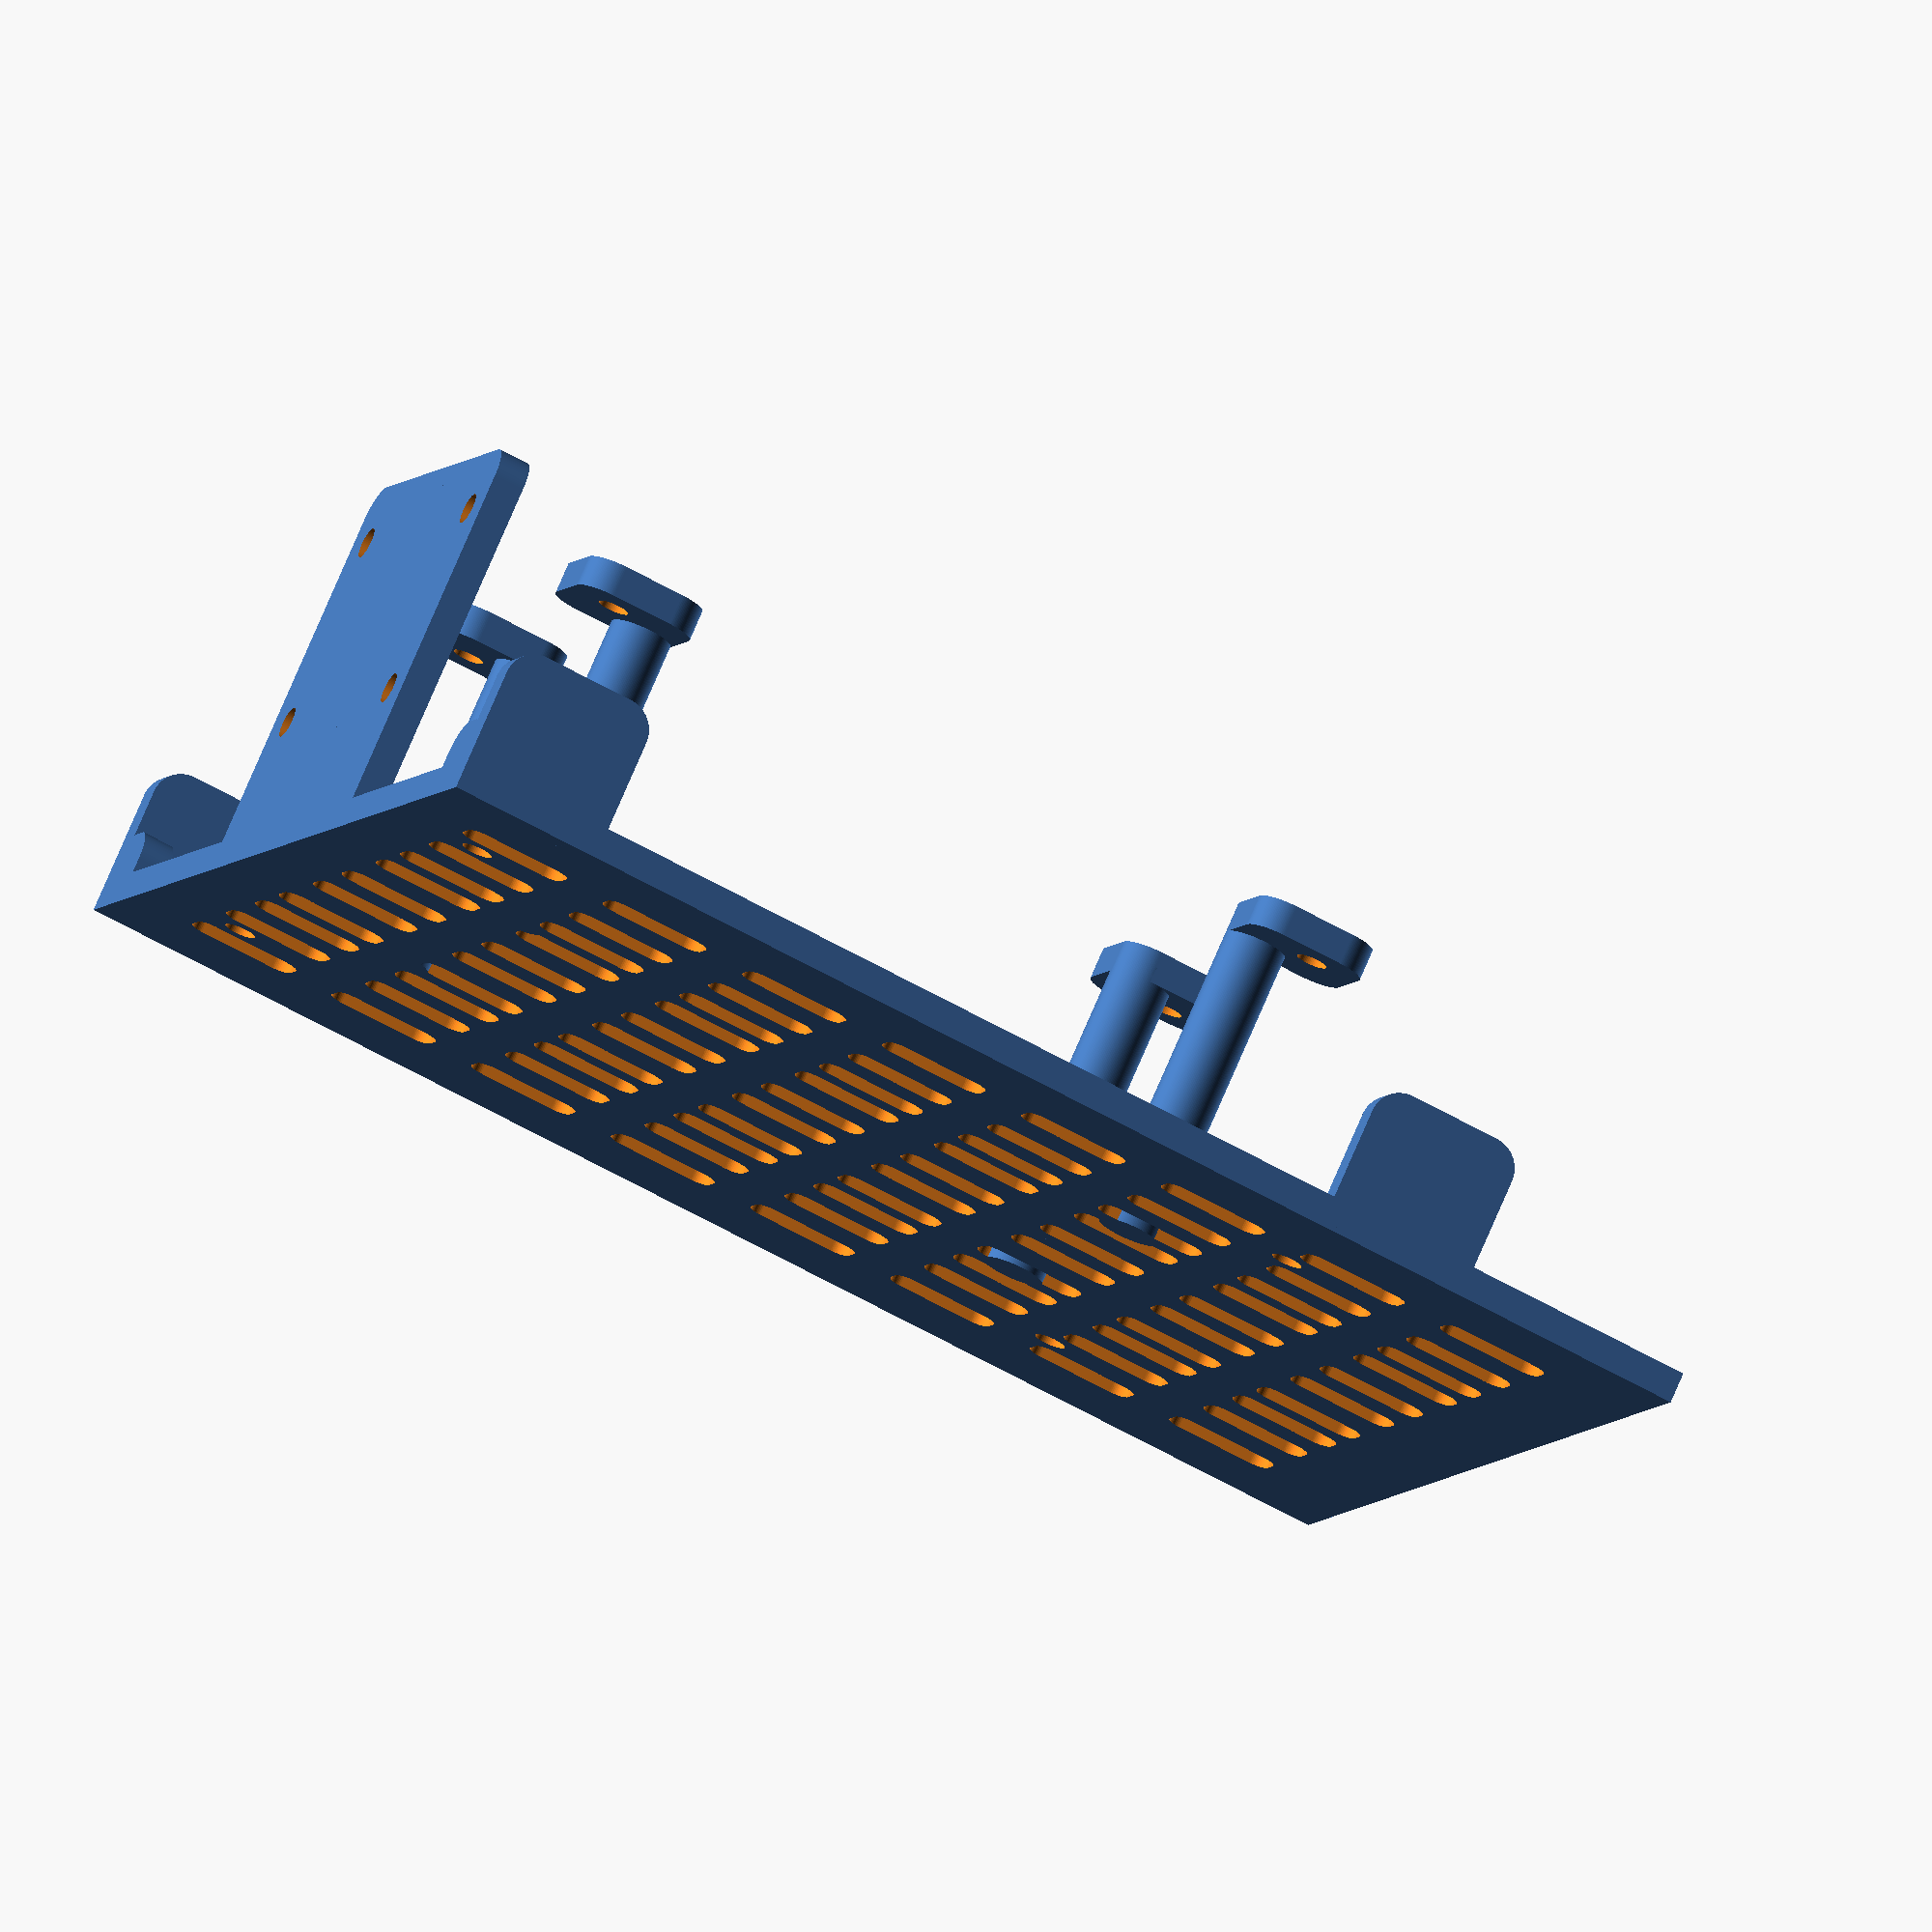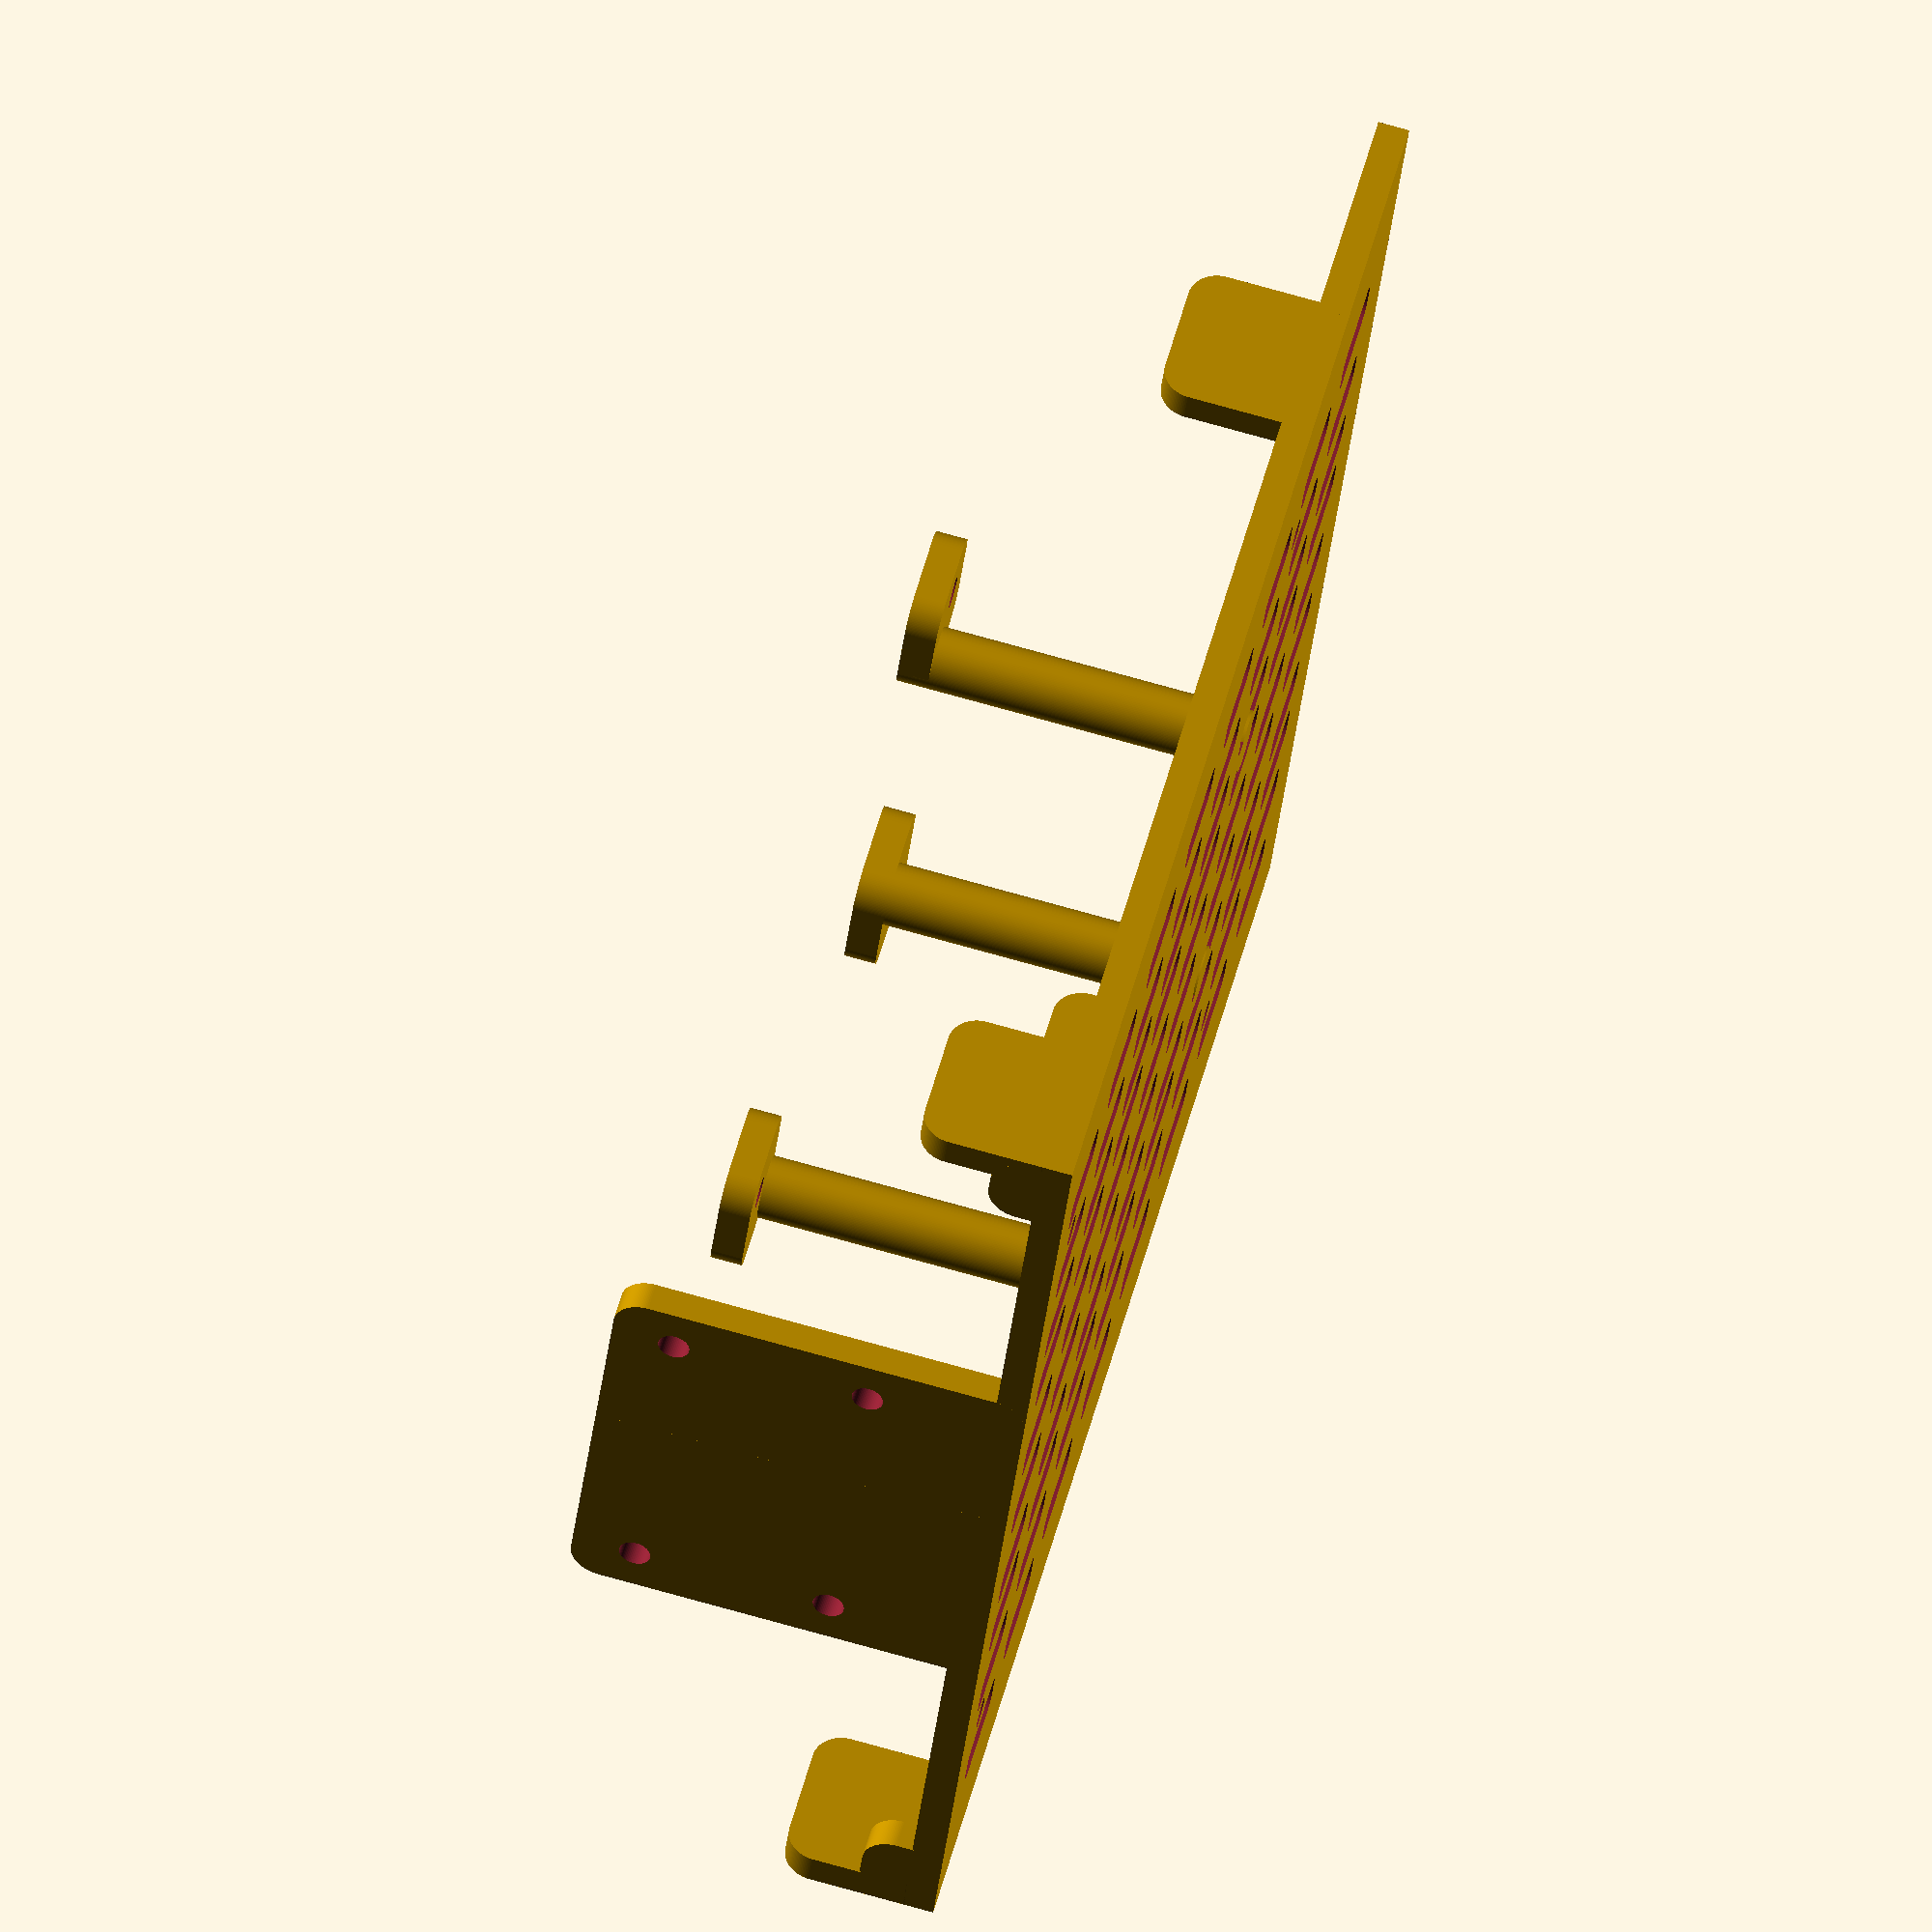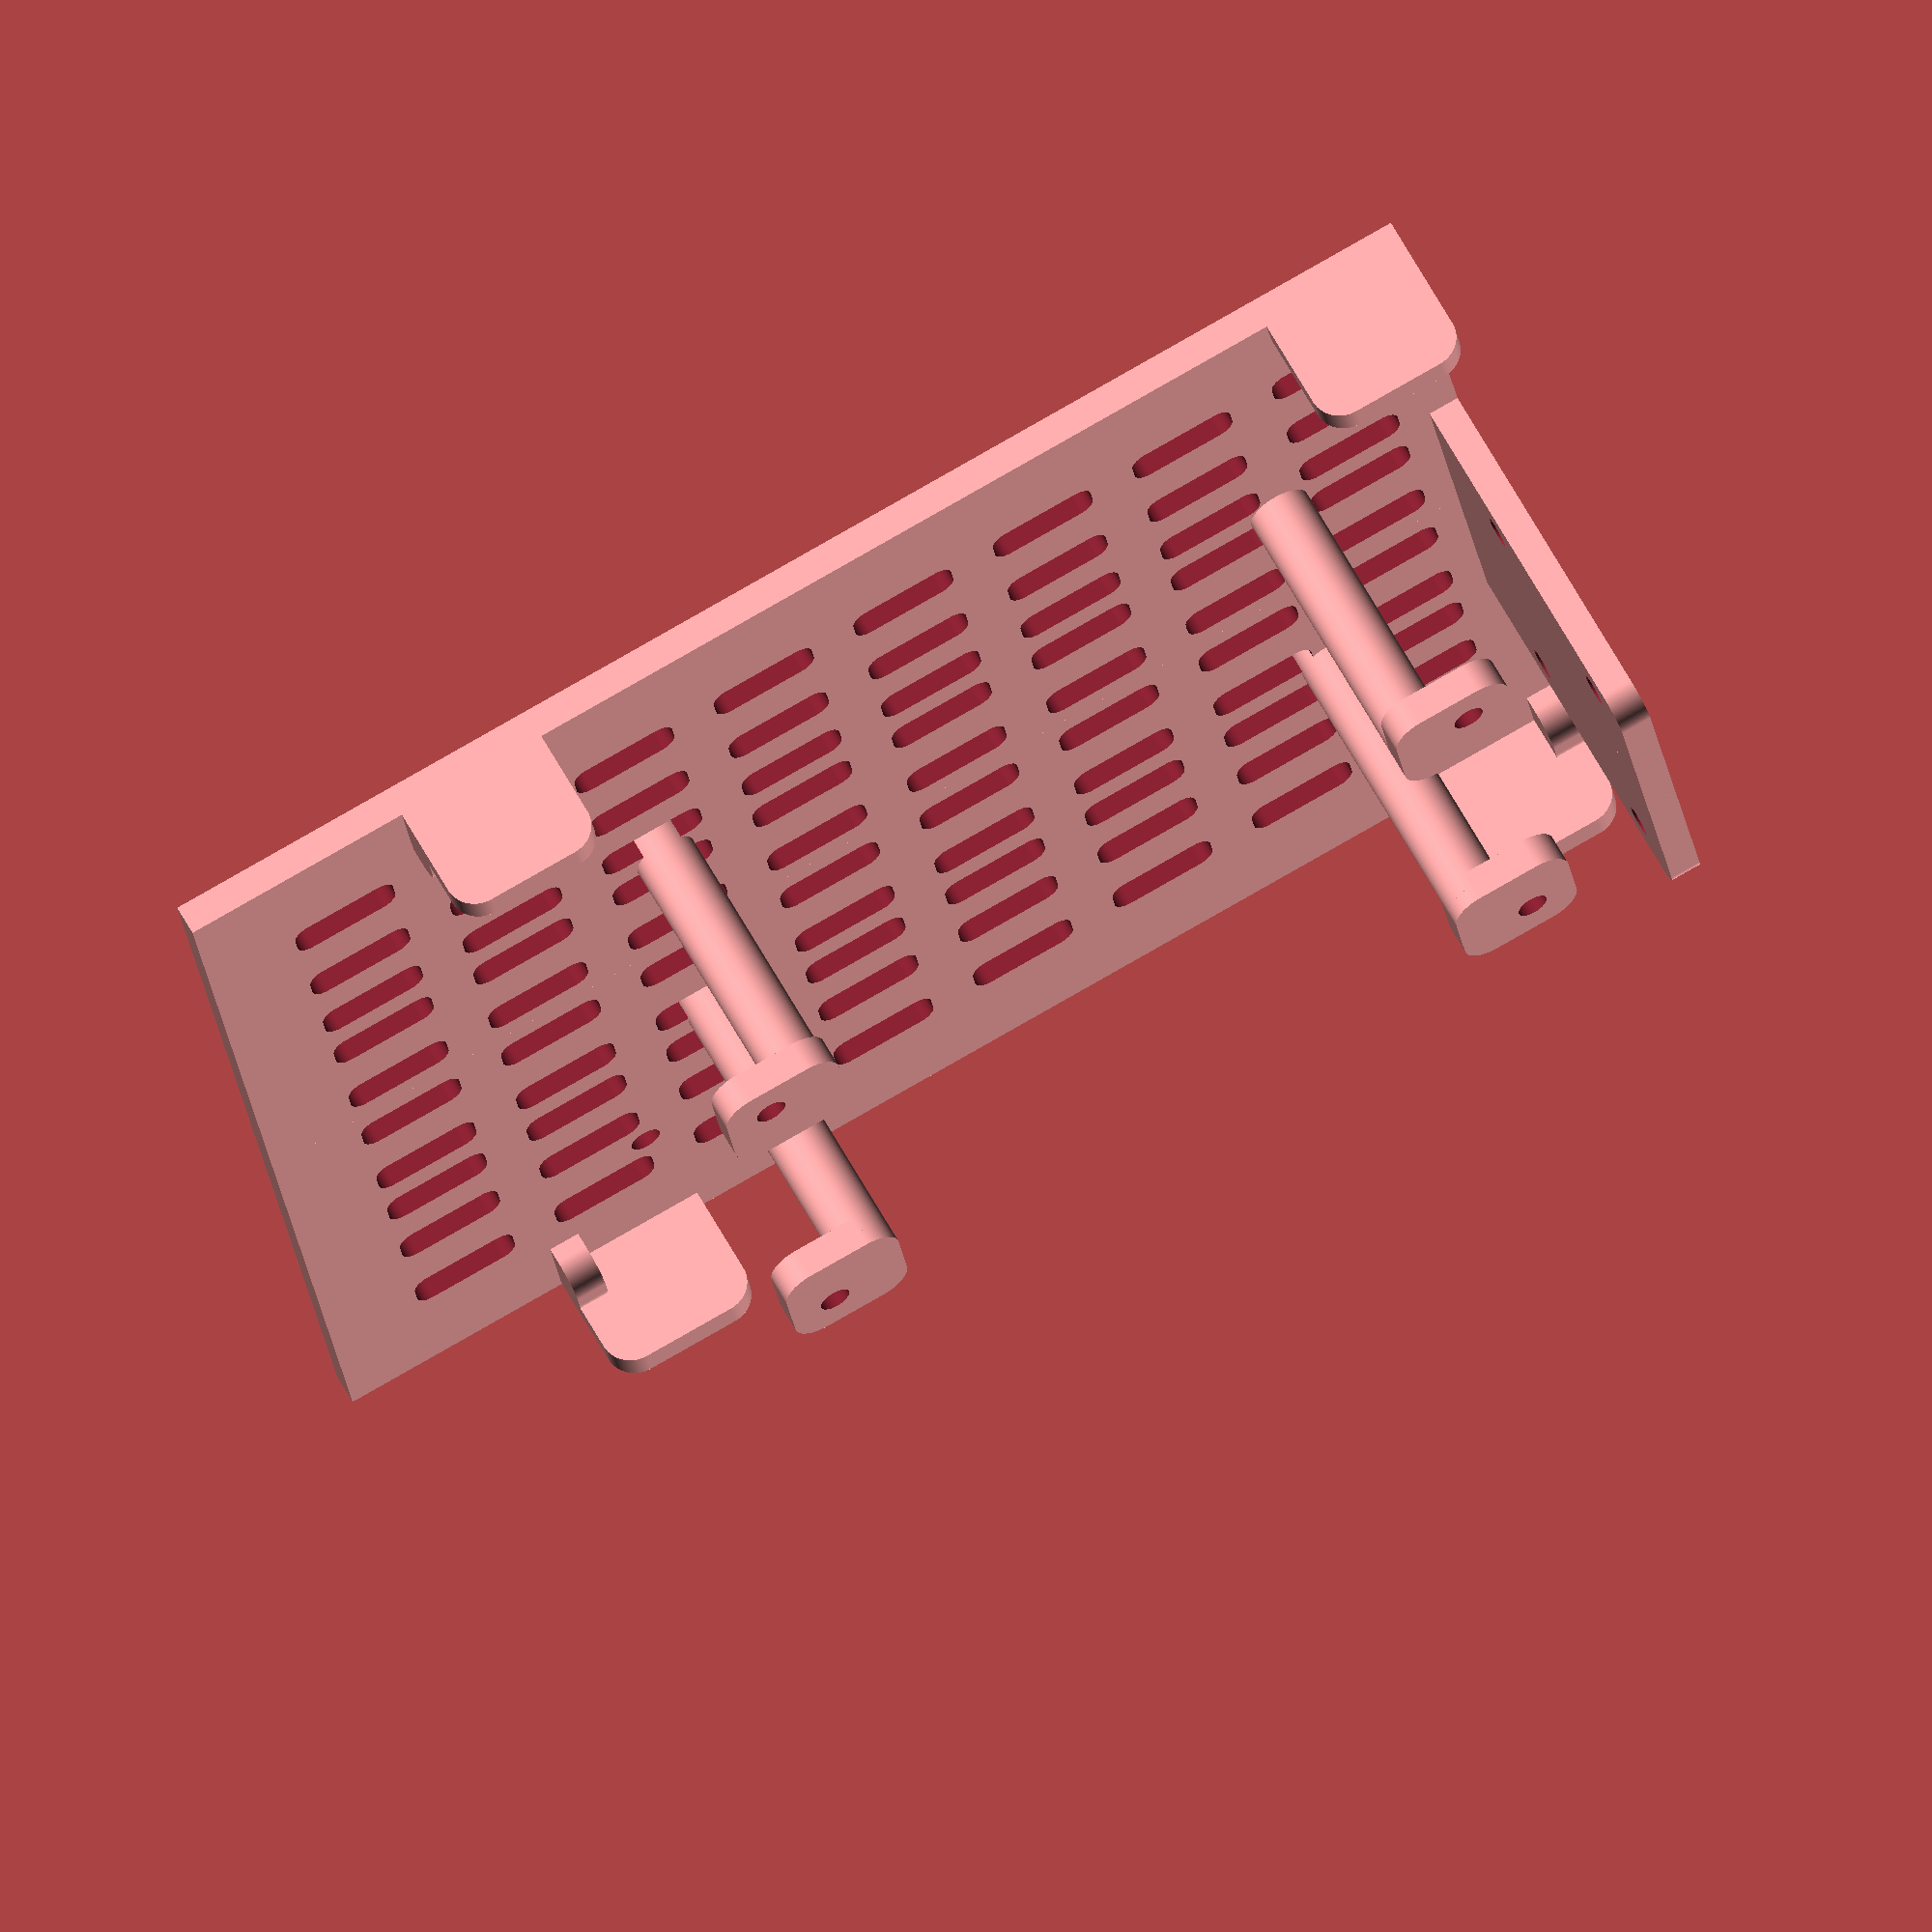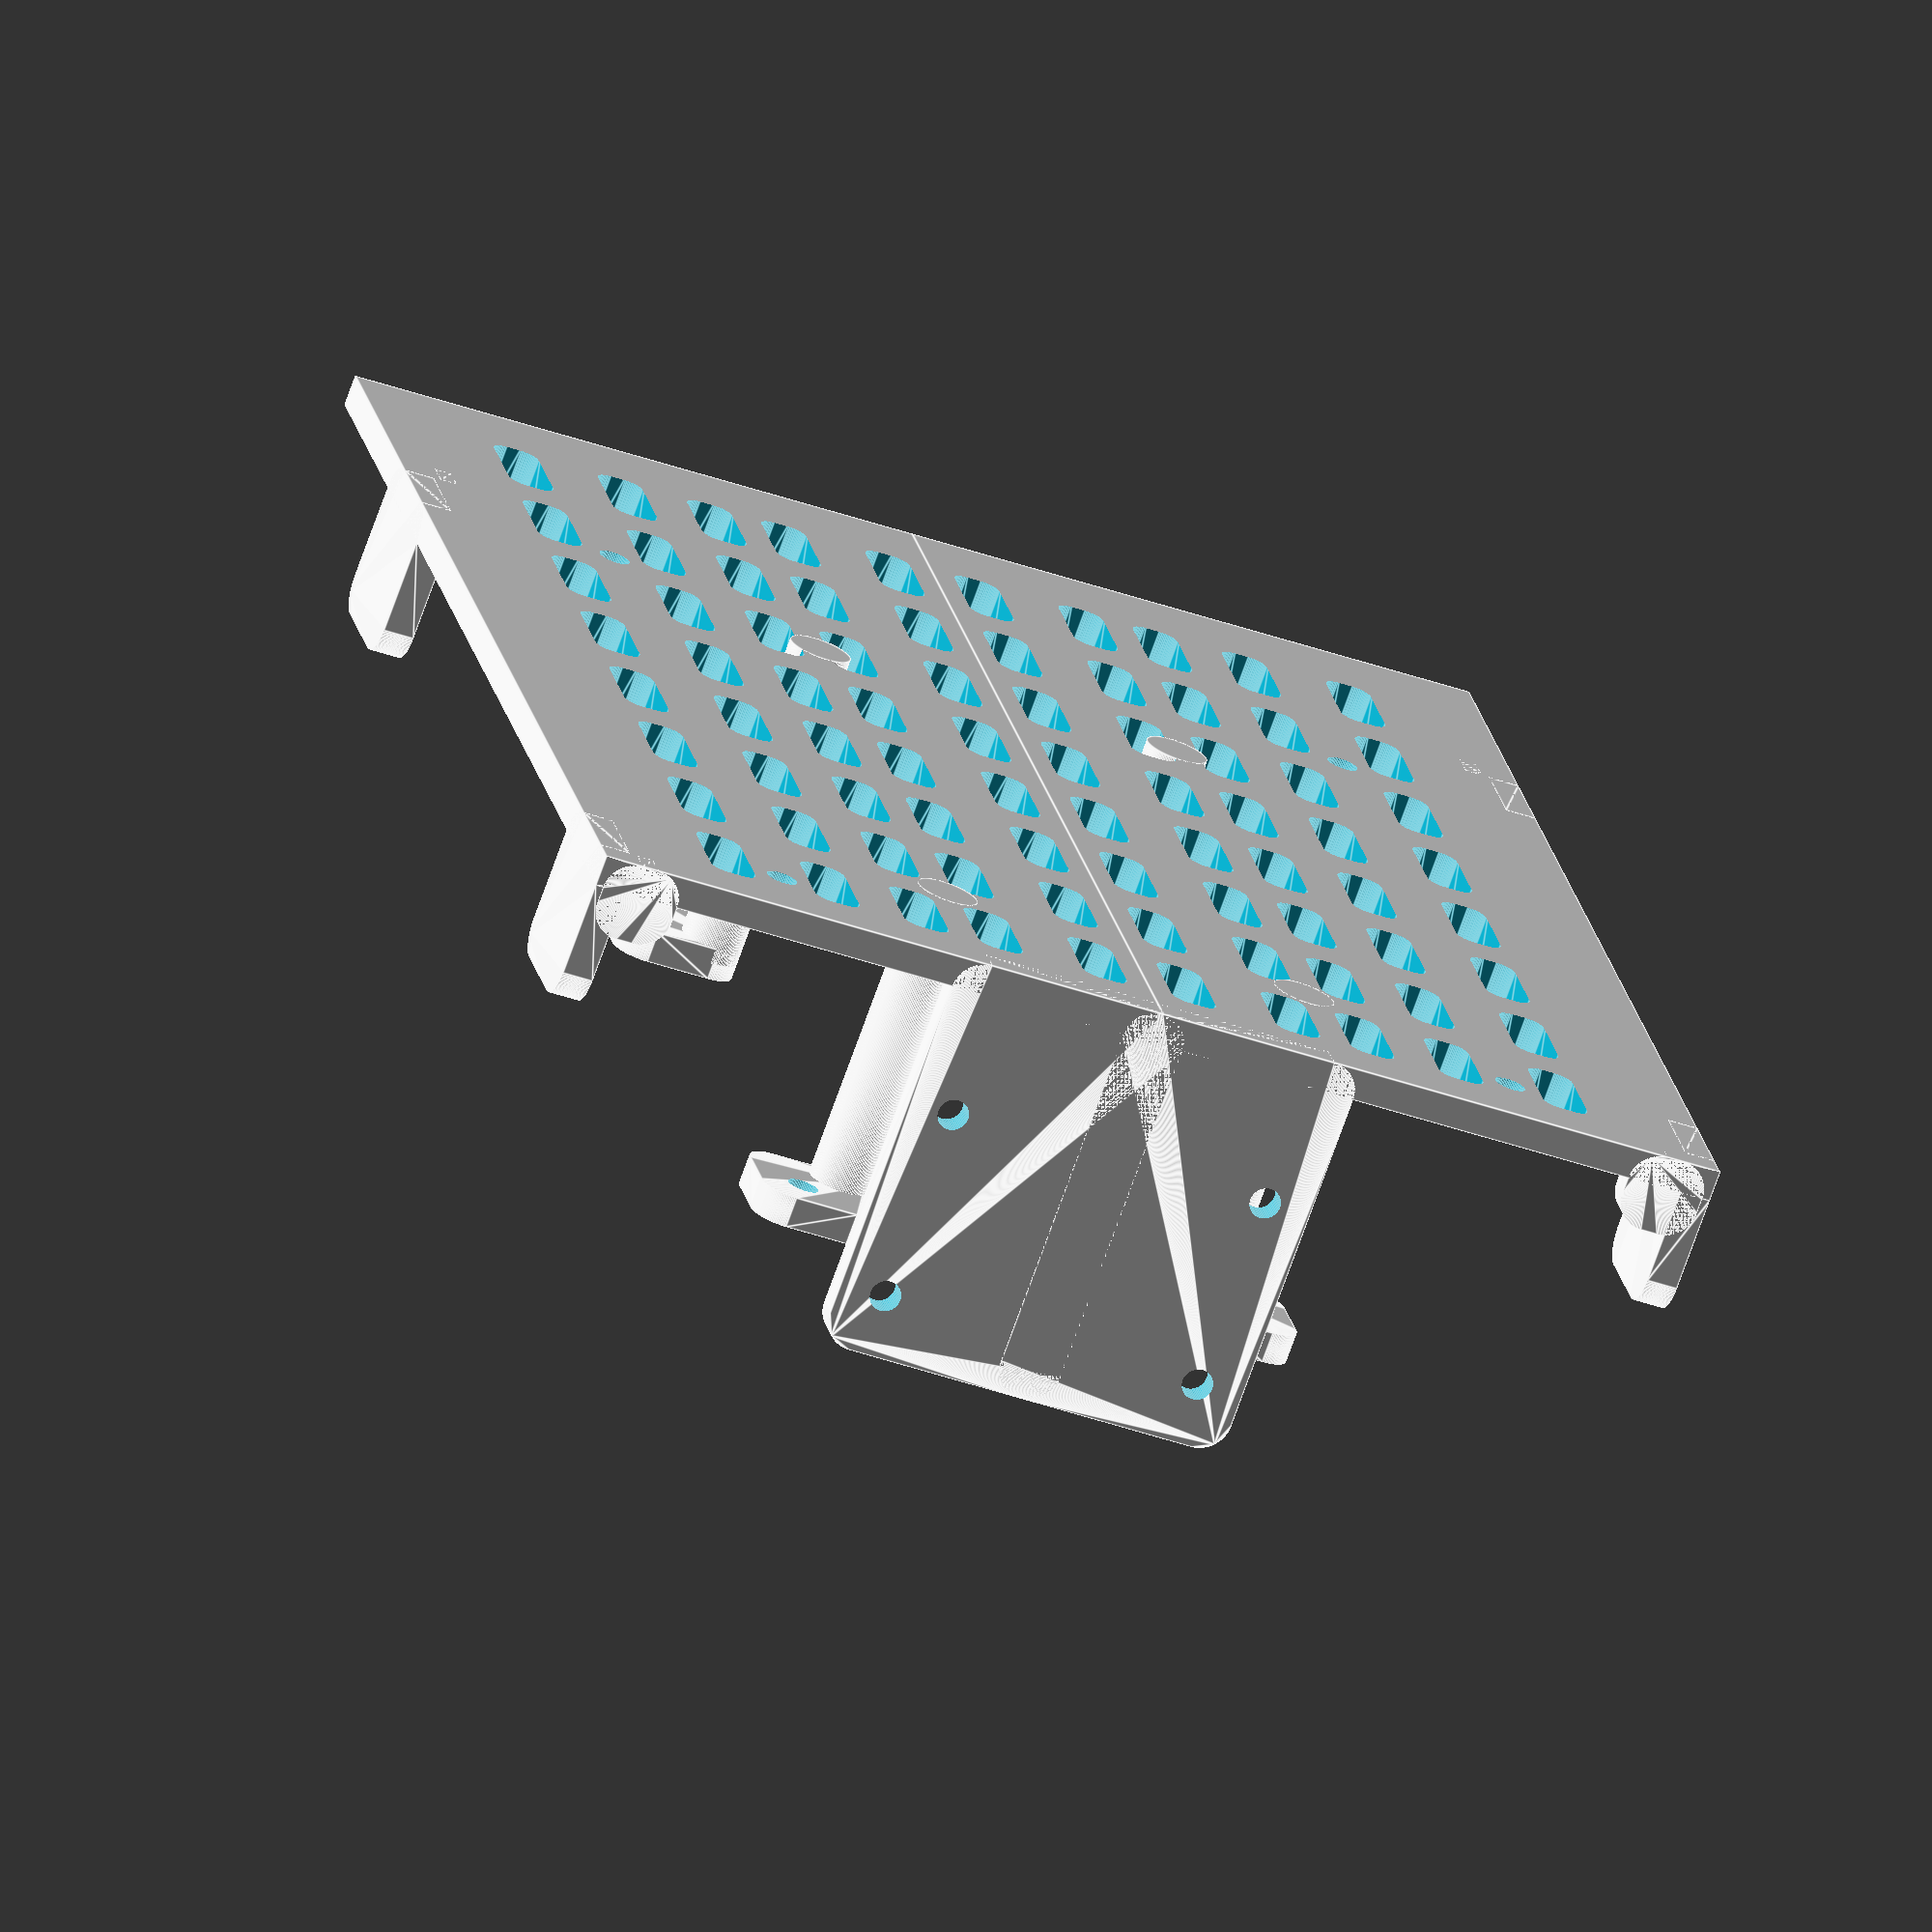
<openscad>
$fa = 1;
$fs = 0.01;

//args
// stereo_camera: true:stereo camera mount, false:single camera mount
// camera_hole_r: radius of camera hole
// camera _hole_pitch_w: horizontal pitch of camera holes
// camera_hole_pitch_h: vertical pitch of camera holes
// camera_distance: distance between hole of 2 cameras. It is used  only for stereo camera mount
// upper_hole_h: height of upper camera holes
module RaspiCameraMount(stereo_camera=false, camera_hole_r=0.1, camera_hole_pitch_w=2.1, camera_hole_pitch_h=1.25, camera_distance=1,  upper_hole_h=1, trim=true){
    cm_half(stereo_camera, camera_hole_r, camera_hole_pitch_w, camera_hole_pitch_h, camera_distance, upper_hole_h, trim);
    mirror([1, 0, 0]){
    cm_half(stereo_camera, camera_hole_r, camera_hole_pitch_w, camera_hole_pitch_h, camera_distance, upper_hole_h, trim);
    }
}

module cm_half(stereo_camera, camera_hole_r, camera_hole_pitch_w, camera_hole_pitch_h, camera_distance, upper_hole_h, trim){
    
    // Base of Raspi Mount
    difference(){
        cube([3.75, 8.7, 0.2]);   
       translate([2.45,0.6,-0.05]) 
            cylinder(h=0.3, r=0.1);
       translate([2.45,6.4,-0.05]) 
            cylinder(h=0.3, r=0.1);
        
        // Make holes on Raspi mount
        if(trim){
            trim_holes();
        }
    }
    
    // Front-side stopper
    side_stopper();

    // Back-side Stopper    
    translate([0 , 6.2, 0])
        side_stopper();
        
    // Front Stopper
    front_stopper();

    //Back Stopper
    translate([0, 7, 0])
        front_stopper();
    
    if(stereo_camera==false){
        camera_mount(camera_hole_r, camera_hole_pitch_w, camera_hole_pitch_h, upper_hole_h);
    } else {
        translate([camera_hole_pitch_w/2 +  camera_distance/2, 0, 0]){
            camera_mount(camera_hole_r, camera_hole_pitch_w, camera_hole_pitch_h, upper_hole_h);
            mirror([1, 0, 0]){            
                camera_mount(camera_hole_r, camera_hole_pitch_w, camera_hole_pitch_h, upper_hole_h);
            }
        }   
    }
}

module trim_hole(){
     minkowski(){
        translate([0.25, 0.5, -0.05])
            cube([0.1, 0.5, 0.3]);
            cylinder(r=0.1, h=0.3);   
    }
}

module trim_hole_line(){
    trim_hole();
    translate([0.7, 0, 0])
        trim_hole();
    translate([1.2, 0, 0])
        trim_hole();
    translate([1.8, 0, 0])
        trim_hole();
    translate([2.5, 0, 0])
        trim_hole();
}

module trim_holes(){
    trim_hole_line();
    translate([0, 1, 0])    
        trim_hole_line();
    translate([0, 2, 0])    
        trim_hole_line();
    translate([0, 3, 0])    
        trim_hole_line();
    translate([0, 4, 0])    
        trim_hole_line();
    translate([0, 5, 0])    
        trim_hole_line();
    translate([0, 6, 0])    
        trim_hole_line();
    translate([0, 7, 0])    
        trim_hole_line();
}

module front_stopper(){
    minkowski(){
        translate([3.4, 0.1, 0.2])
            cube([0.1, 0.1, 0.1]);
        rotate([90, 0, 0])
            cylinder(r=0.2, h=0.1);
    }
}

module side_stopper(){
    difference(){
    translate([3.55, 0, 0.2])
        minkowski()
        {
            translate([0, 0.2, 0])
                cube([0.1, 0.6, 0.6]);
            rotate([0, 90, 0])
                cylinder(r=0.2,h=0.1);
        }
    translate([3,0.5 ,0.7]) 
        rotate([0, 90, 0])
        cylinder(h=0.3, r=0.1);
    }    
}


module camera_mount(camera_hole_r, camera_hole_pitch_w, camera_hole_pitch_h, upper_hole_h){
    // Camera Mount
    difference(){
        
        translate([0, 0.2, 0.2])
            rotate([90, 0, 0])
            minkowski()
            {
                cube([(camera_hole_pitch_w )/2+0.1, camera_hole_pitch_h+upper_hole_h , 0.1]);
                cylinder(r=0.2,h=0.1);
            }
        
        
        // Upper hole
        translate([camera_hole_pitch_w/2, 0.5, upper_hole_h])
            rotate([90, 0, 0])
            cylinder(h=1, r=camera_hole_r);


        // Lower hole
        translate([camera_hole_pitch_w/2, 0.5, upper_hole_h + camera_hole_pitch_h])
            rotate([90, 0, 0])
            cylinder(h=1, r=camera_hole_r);

    }    
    
}

//args
//  protoboard_pitch_w, protoboard_pitch_h: pitch of prototyping board holes
//  protoboard_h: length between the raspi mount and the protoboard mount
// protoboard_w: length between the camera mount and the protoboard mount
module ProtoboardMount(protoboard_pitch_w = 3, protoboard_pitch_h = 5, protoboard_h=2, protoboard_w=1){
    pm_half(protoboard_pitch_w, protoboard_pitch_h, protoboard_h, protoboard_w);
    mirror([1, 0, 0]){
        pm_half(protoboard_pitch_w, protoboard_pitch_h, protoboard_h, protoboard_w);
    }
}

module pm_half(protoboard_pitch_w, protoboard_pitch_h, protoboard_h, protoboard_w){
    
    translate([0, protoboard_pitch_h/2 + protoboard_w, 0]){
        front_pb_mount(protoboard_pitch_w, protoboard_pitch_h, protoboard_h);
        mirror([0, 1, 0]){
            front_pb_mount(protoboard_pitch_w, protoboard_pitch_h, protoboard_h);
        }
    }
}

module front_pb_mount(protoboard_pitch_w, protoboard_pitch_h, protoboard_h){
    // set of front pole and mount
    translate([protoboard_pitch_w/2, - protoboard_pitch_h/2, 0]){
            translate([0, 0, protoboard_h]){
                difference(){

                    translate([-0.3, -0.1, 0]){
                        minkowski()
                        {
                            cube([0.4, 0.4, , 0.1]);
                            cylinder(r=0.2,h=0.1);
                        }
                    }
                        //cube([protoboard_pitch_w/2+0.5, protoboard_pitch_h + 1, 0.2]);
                        // front hole
                       translate([0,0,-0.05]) 
                            cylinder(h=0.3, r=0.1);
                     }
             }
         // front poll
        translate([ -0.3, 0.3, 0]) 
            cylinder(h=protoboard_h + 0.1, r=0.2);
     }
}



// Generate

//args: stereo_camera=false, camera_hole_r=0.1, camera_hole_pitch_w=2.1, camera_hole_pitch_h=1.25, camera_distance=1,  upper_hole_h=1, trim=true
RaspiCameraMount();

// args: protoboard_pitch_w = 3, protoboard_pitch_h = 5, protoboard_h=2, protoboard_w=1
ProtoboardMount();


</openscad>
<views>
elev=103.9 azim=70.9 roll=336.8 proj=o view=wireframe
elev=103.2 azim=64.4 roll=74.5 proj=o view=wireframe
elev=297.3 azim=261.3 roll=331.4 proj=o view=solid
elev=73.3 azim=11.0 roll=160.3 proj=o view=edges
</views>
